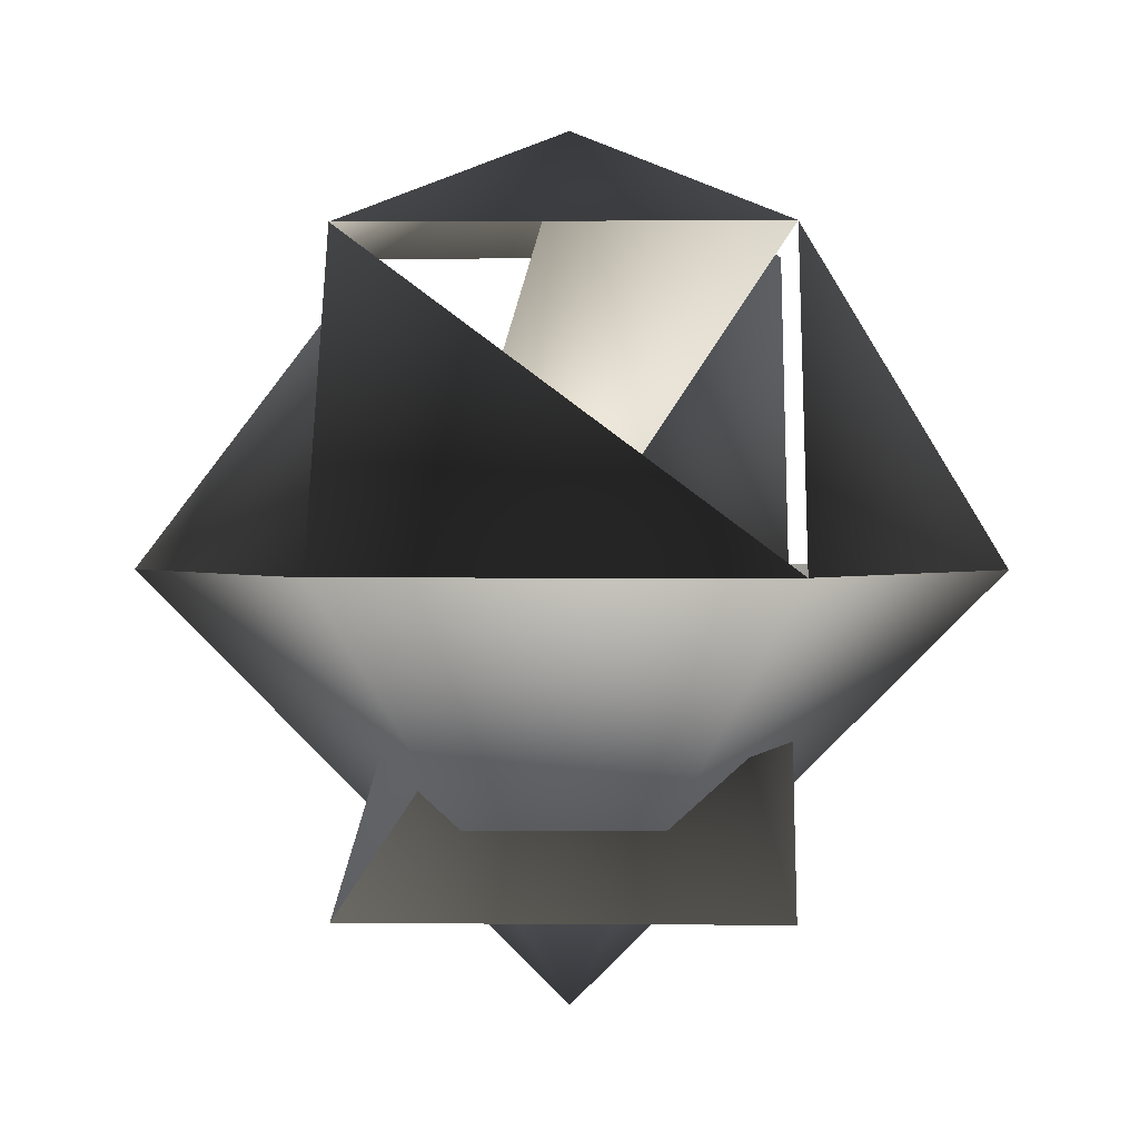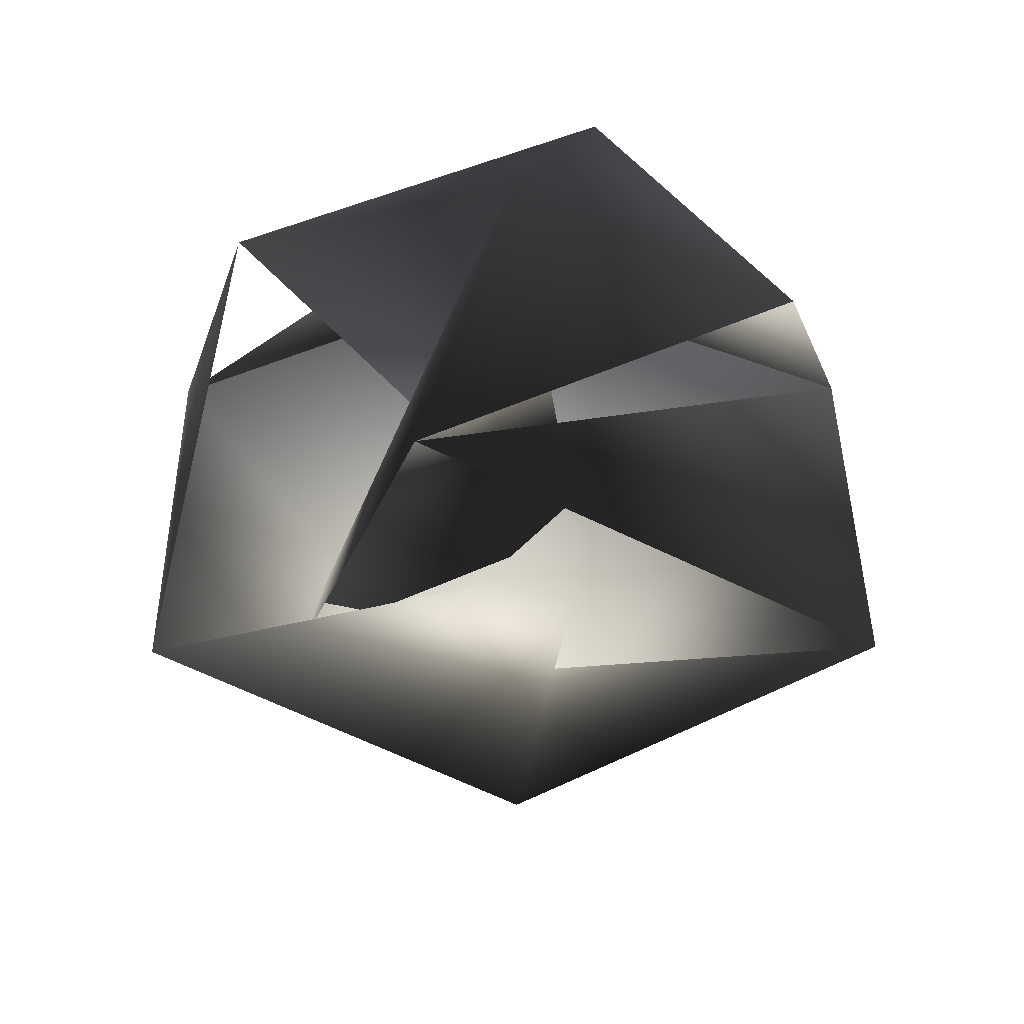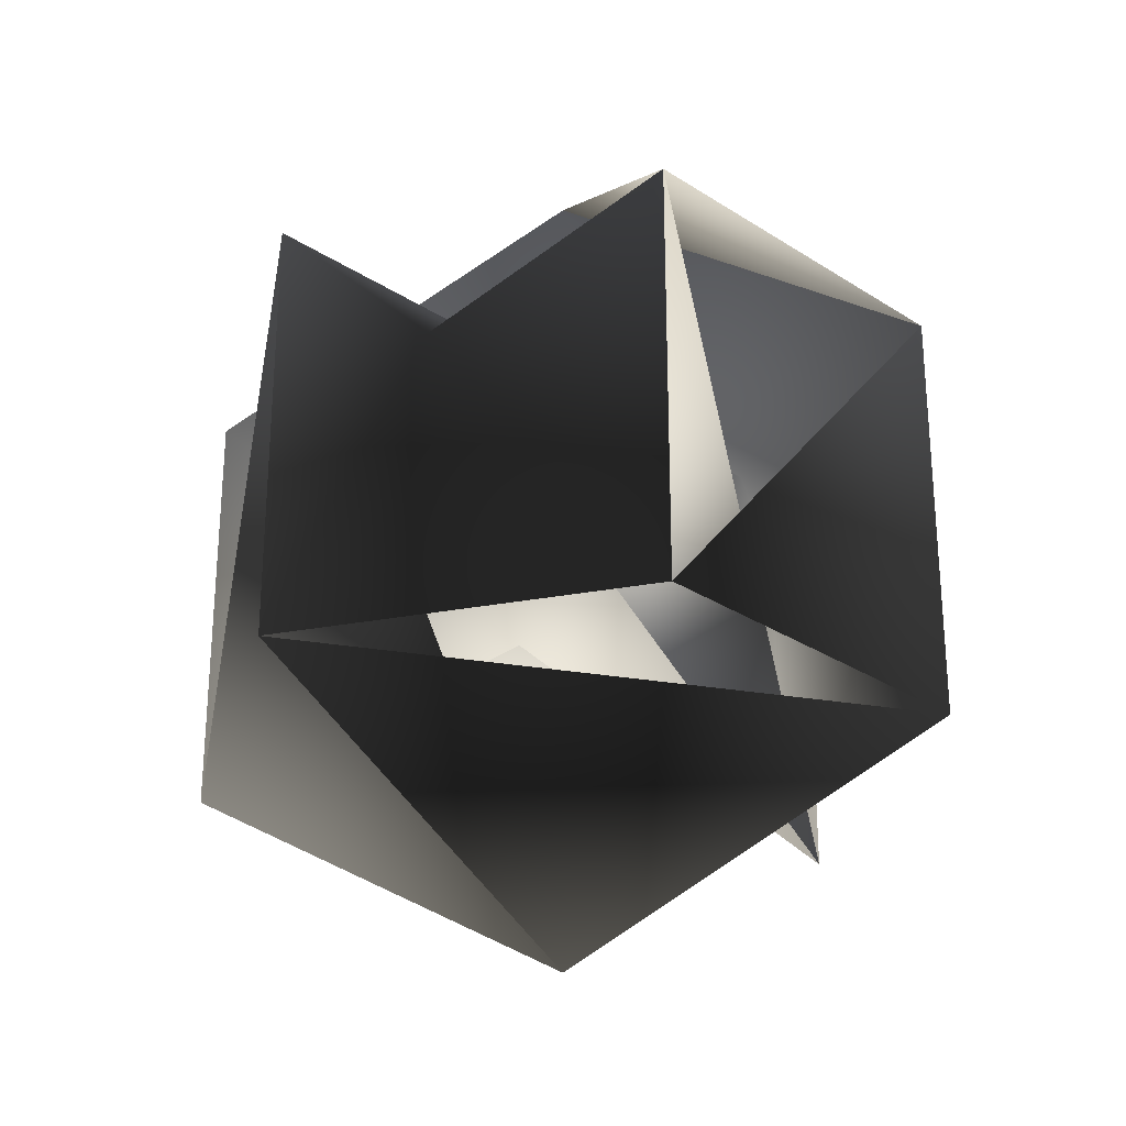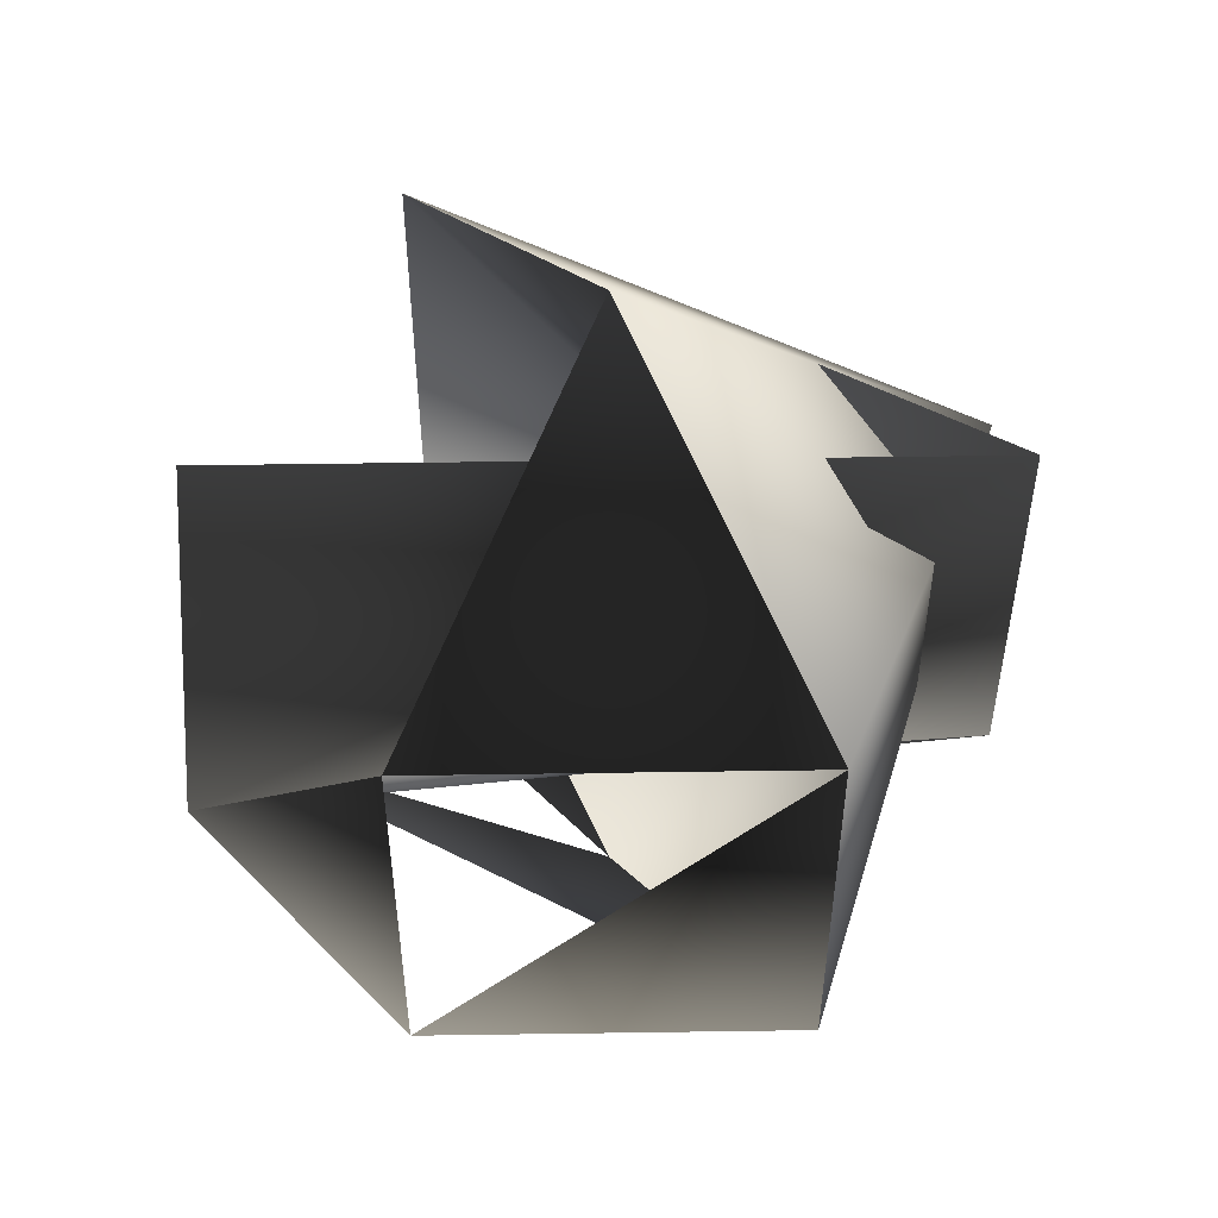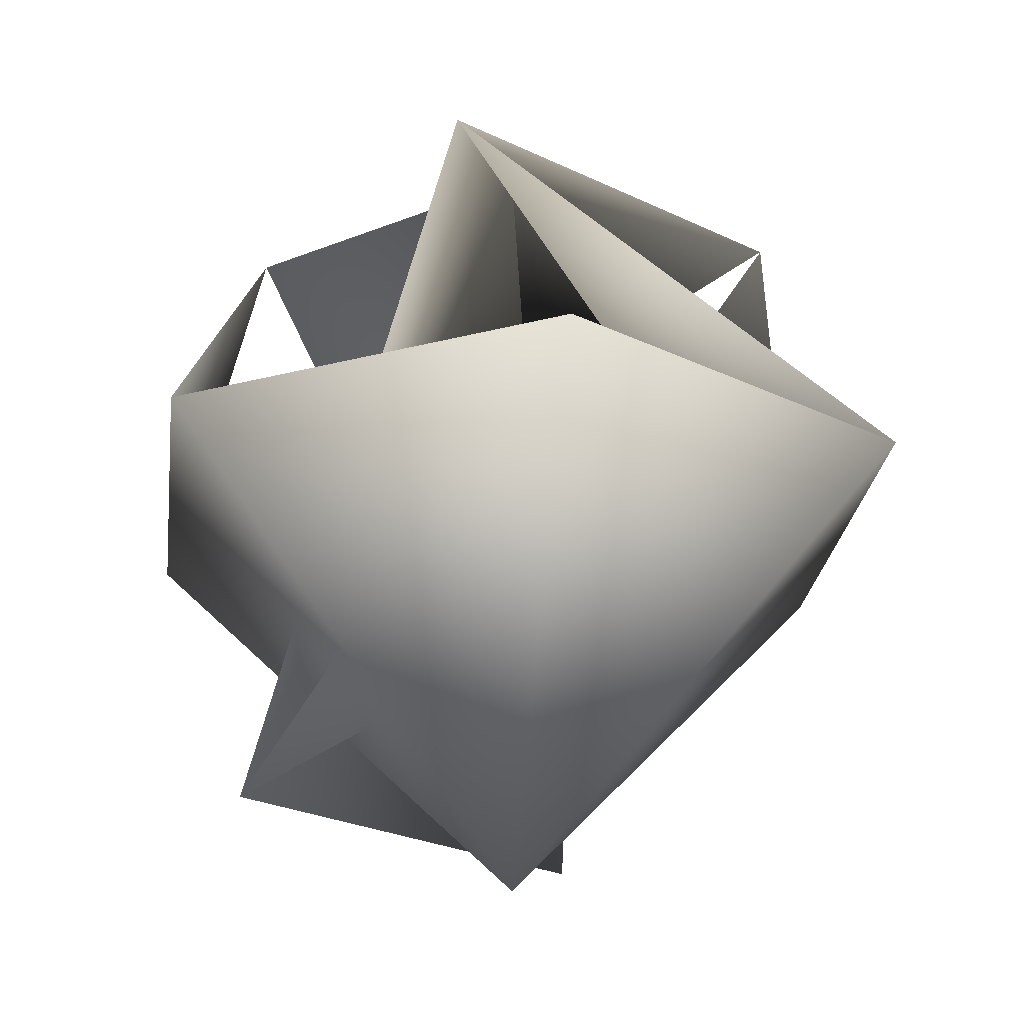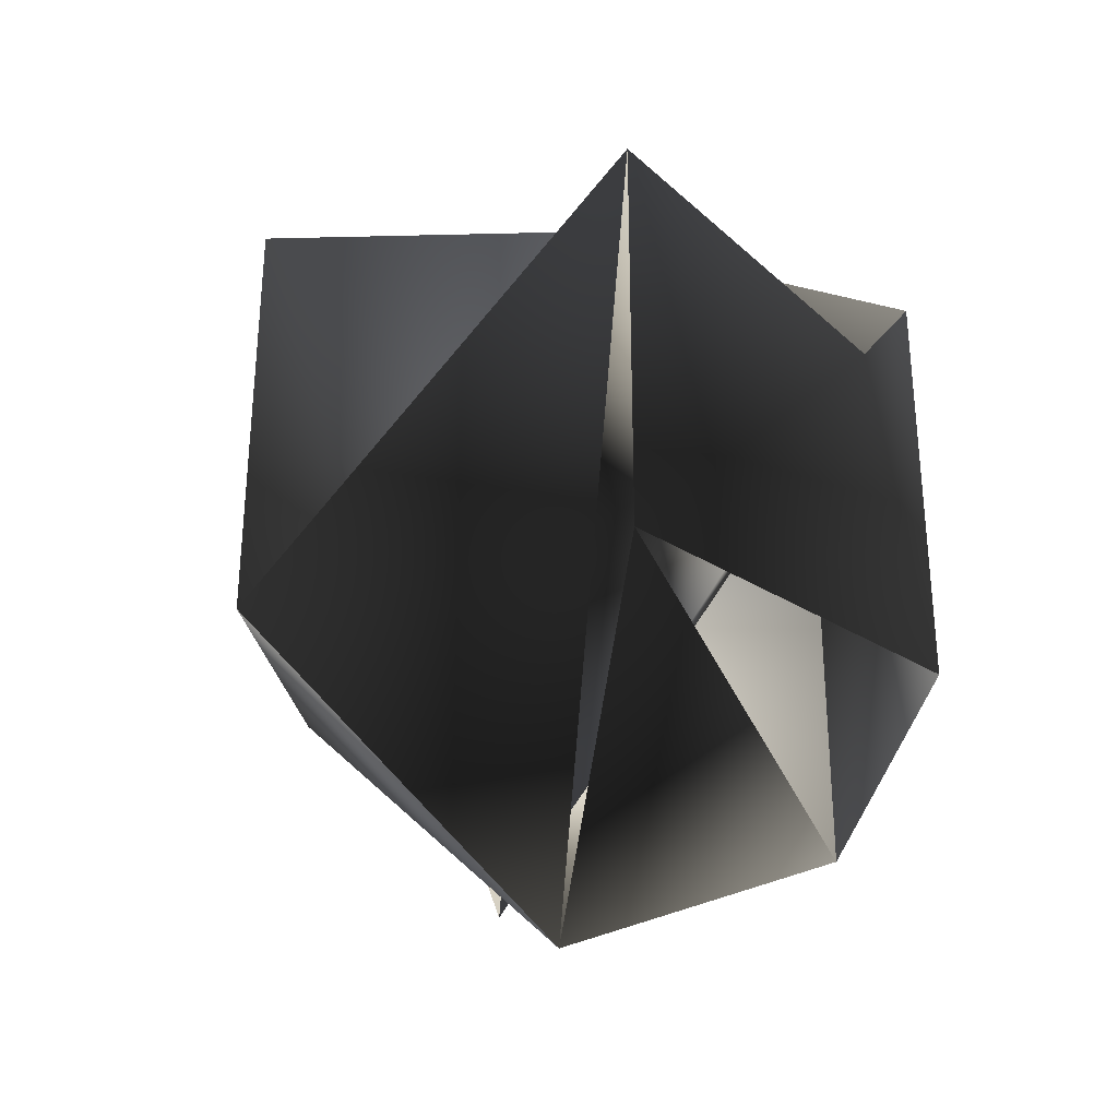
<metadata>
{"format":"obj","ext":"obj","renderer":"f3d","projection":"perspective","resolution":1024,"background":"white","views":[{"elev":1.1,"azim":91.9,"up":"+Z"},{"elev":41.1,"azim":-120.6,"up":"+Z"},{"elev":-28.7,"azim":15.7,"up":"+Y"},{"elev":53.4,"azim":59.1,"up":"+Y"},{"elev":-26.0,"azim":-127.5,"up":"+Z"},{"elev":-34.1,"azim":-39.9,"up":"+Y"}]}
</metadata>
<code>
v 0 1 0
v 0.866 0.5 0
v 0.866 -0.5 0
v 0 -1 0
v -0.866 -0.5 0
v -0.866 0.5 0
v 0.433 0.5 0.75
v 0.433 -0.5 0.75
v -0.433 -0.5 0.75
v -0.433 0.5 0.75
v 0.433 0.5 -0.75
v 0.433 -0.5 -0.75
v -0.433 -0.5 -0.75
v -0.433 0.5 -0.75
v 0 0 1
v 0 0 -1
f 1 2 7
f 2 3 8
f 3 4 9
f 4 5 10
f 5 6 11
f 6 1 12
f 7 8 15
f 8 9 15
f 9 10 15
f 10 11 15
f 11 12 15
f 12 7 15
f 2 3 16
f 3 4 16
f 4 5 16
f 5 6 16
f 6 1 16
f 1 2 16

</code>
